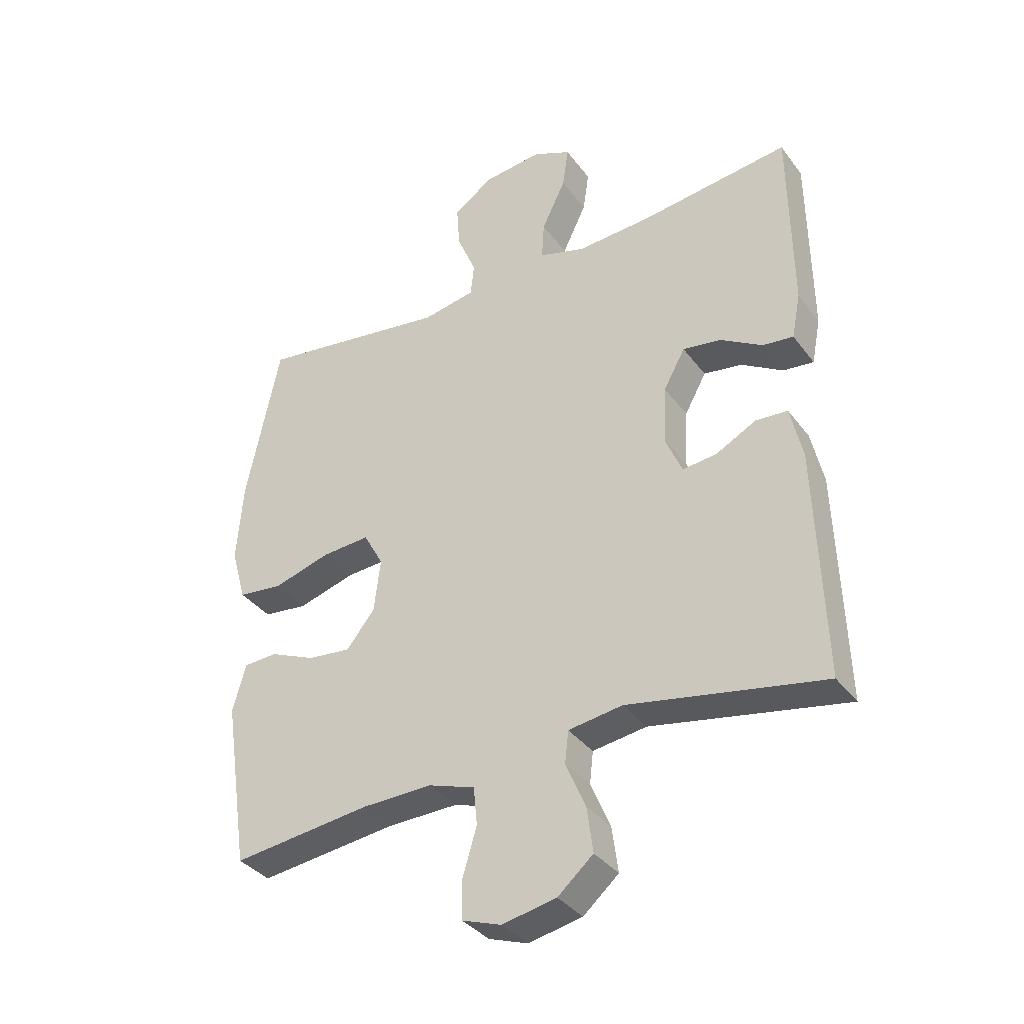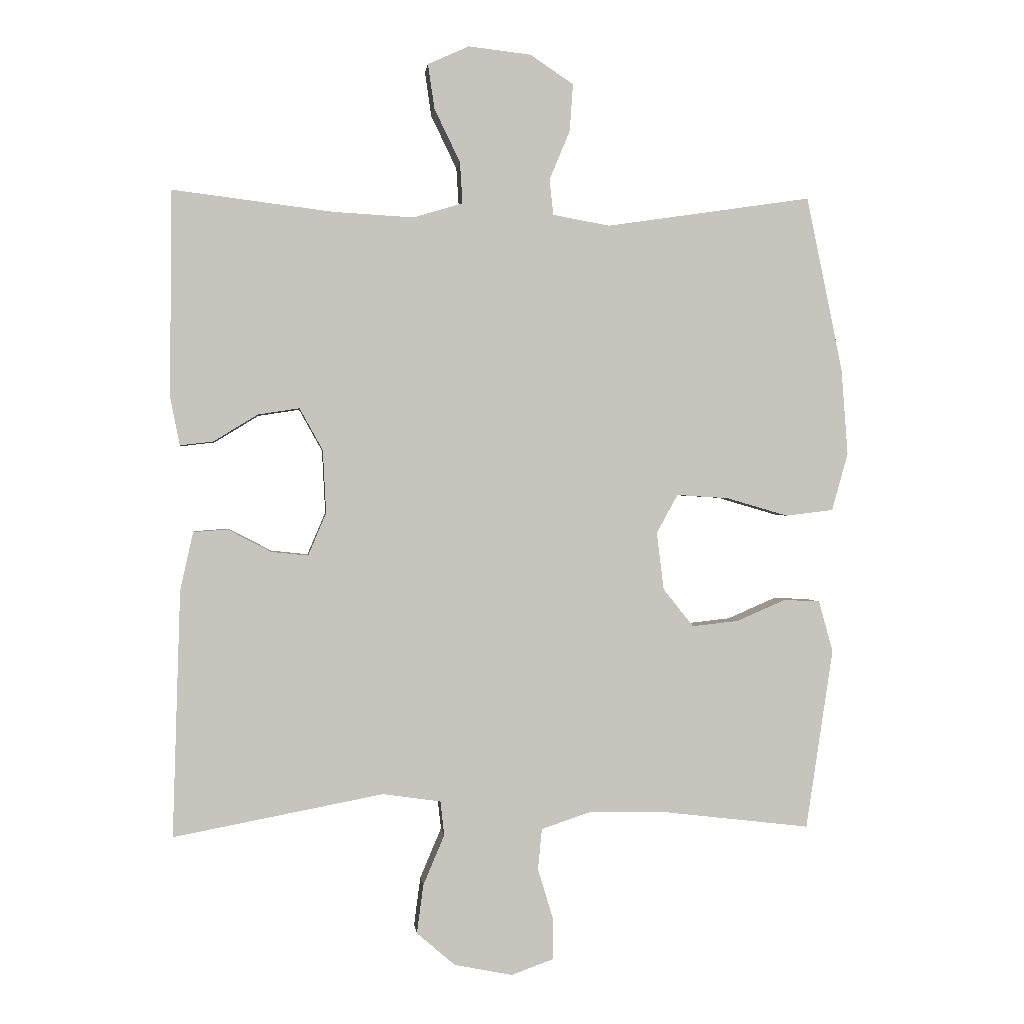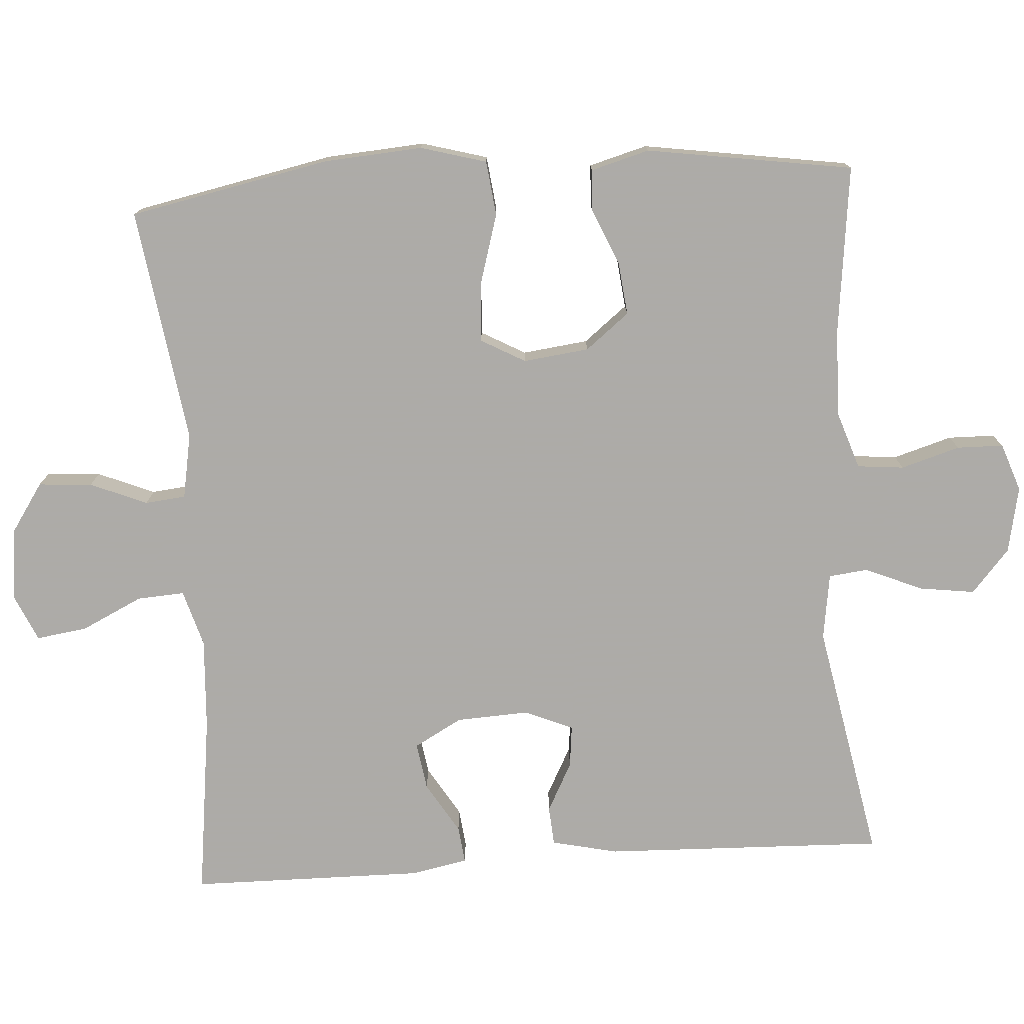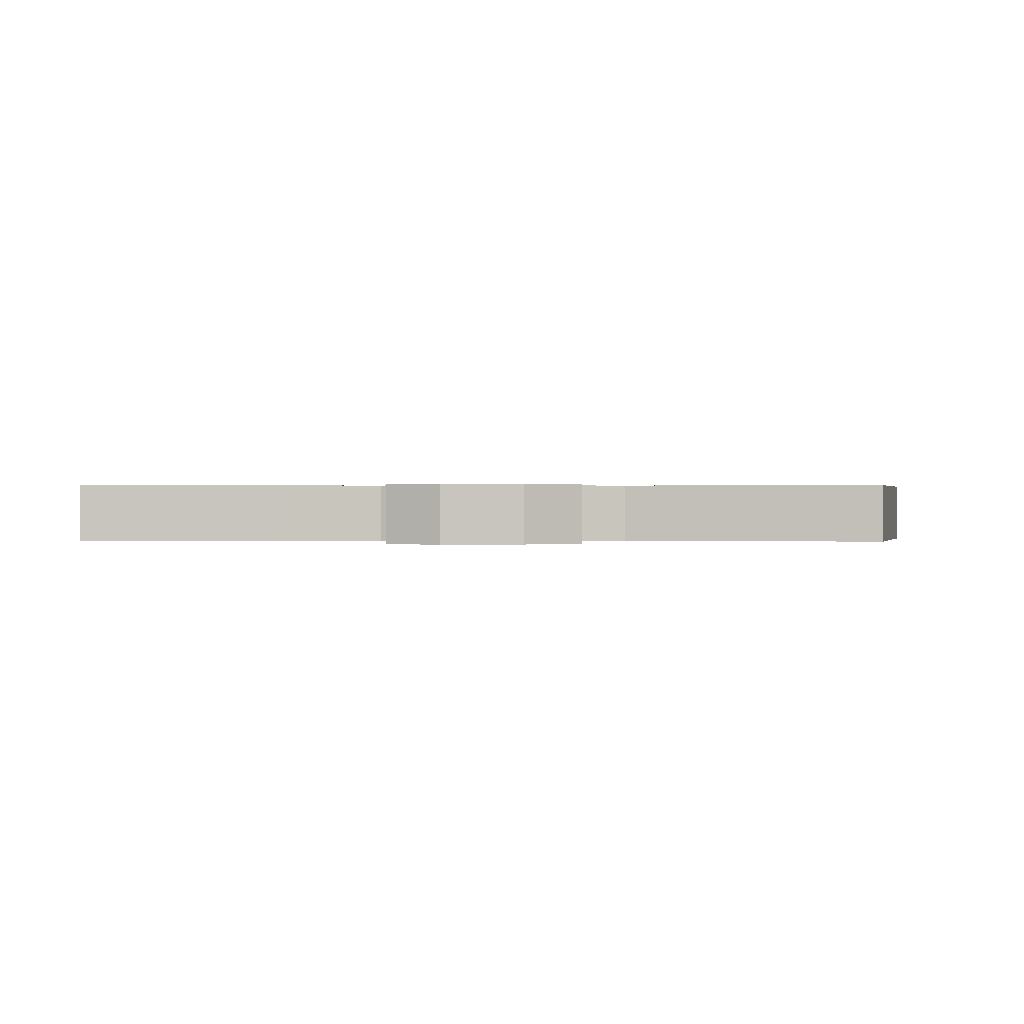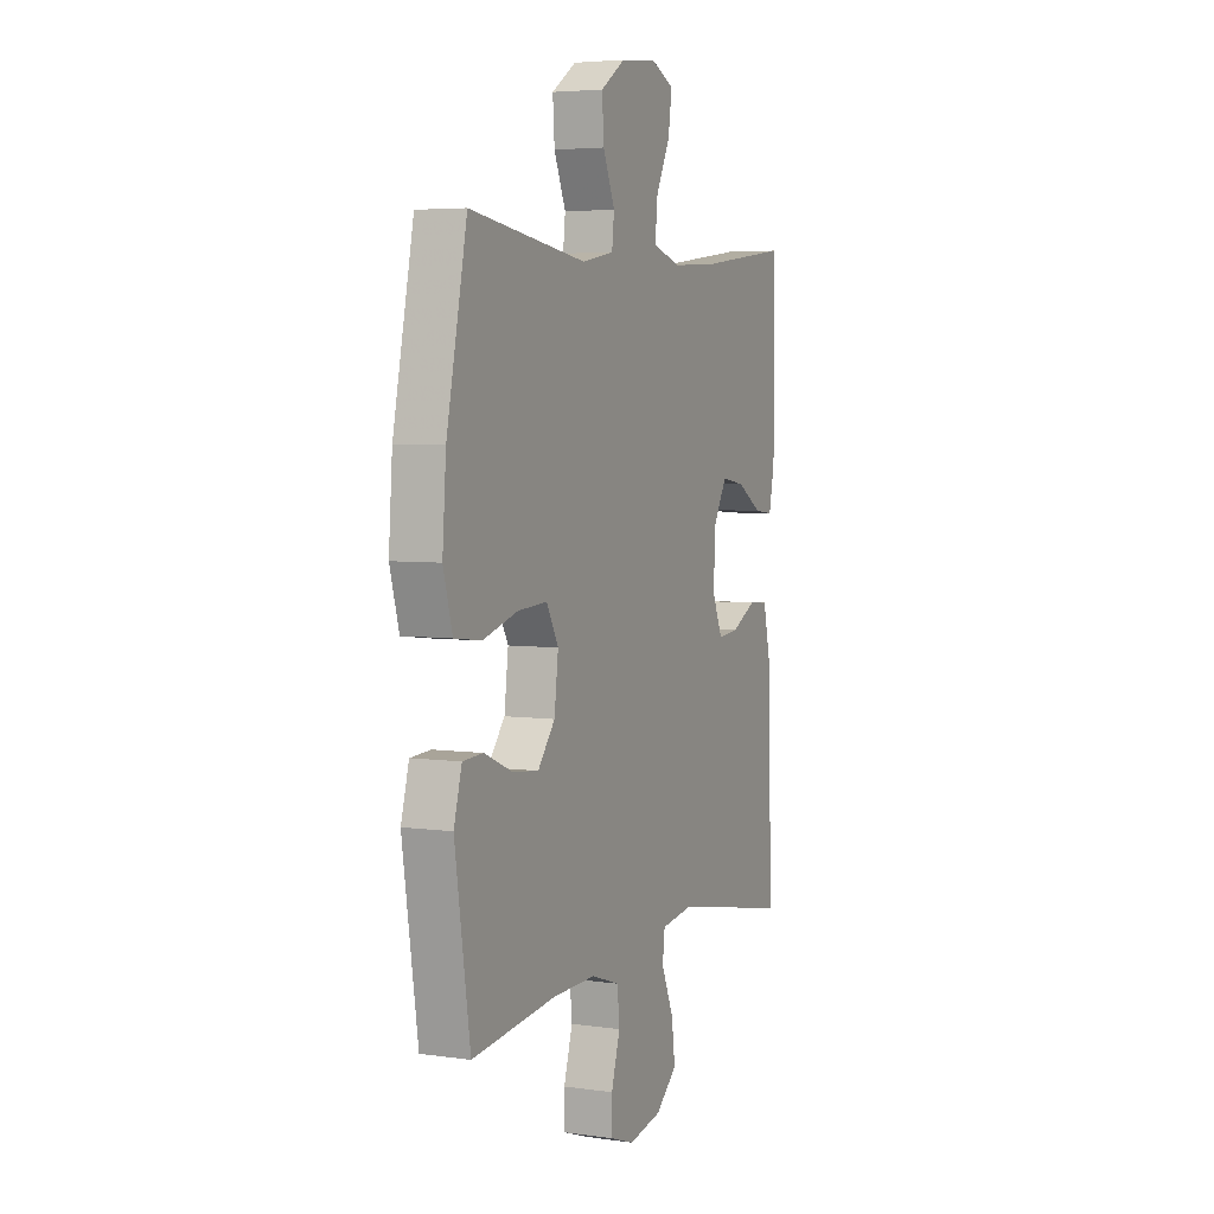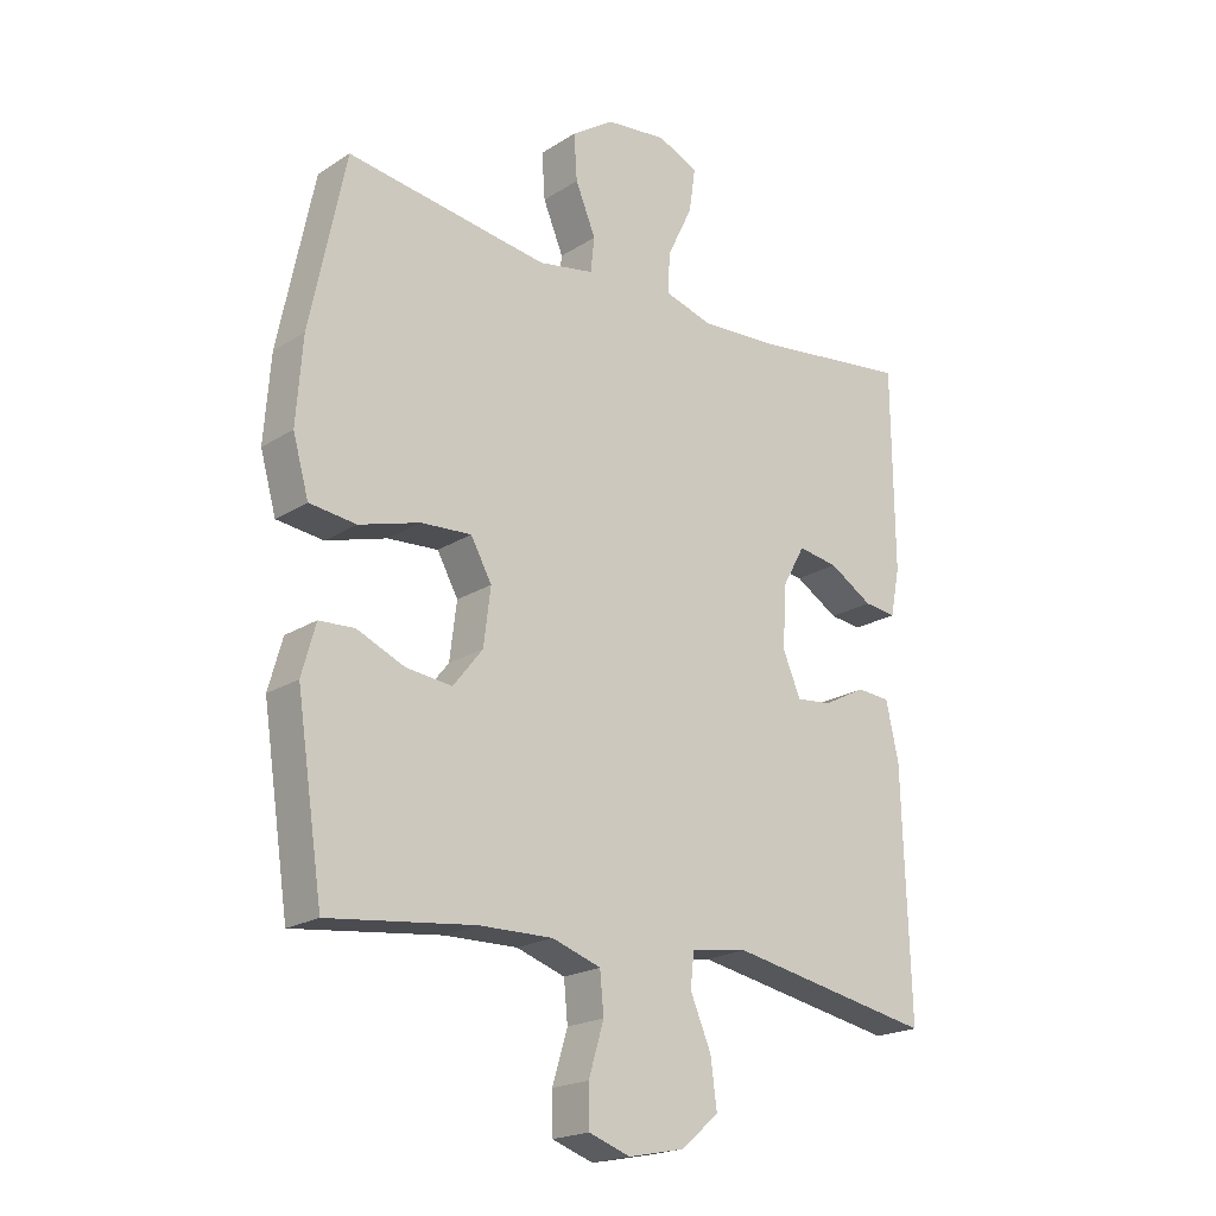
<metadata>
{"format":"obj","ext":"obj","renderer":"f3d","projection":"perspective","resolution":1024,"background":"white","views":[{"elev":-36.1,"azim":-148.1,"up":"+Z"},{"elev":0.7,"azim":-6.1,"up":"+Z"},{"elev":-76.5,"azim":93.7,"up":"+Y"},{"elev":0.2,"azim":0.9,"up":"+Y"},{"elev":4.7,"azim":114.3,"up":"+Z"},{"elev":-20.2,"azim":139.1,"up":"+Z"}]}
</metadata>
<code>
v -0.5 0.07 0.5
v -0.251 0.07 0.469
v -0.127 0.07 0.462
v -0.05 0.07 0.485
v -0.054 0.07 0.549
v -0.094 0.07 0.632
v -0.104 0.07 0.701
v -0.04 0.07 0.73
v 0.057 0.07 0.719
v 0.124 0.07 0.674
v 0.119 0.07 0.601
v 0.087 0.07 0.524
v 0.093 0.07 0.469
v 0.181 0.07 0.453
v 0.5 0.07 0.5
v 0.556 0.07 0.228
v 0.566 0.07 0.094
v 0.541 0.07 0.005
v 0.467 0.07 -0.004
v 0.371 0.07 0.024
v 0.291 0.07 0.029
v 0.258 0.07 -0.031
v 0.269 0.07 -0.12
v 0.316 0.07 -0.179
v 0.388 0.07 -0.171
v 0.464 0.07 -0.138
v 0.52 0.07 -0.141
v 0.542 0.07 -0.22
v 0.5 0.07 -0.5
v 0.269 0.07 -0.473
v 0.152 0.07 -0.471
v 0.075 0.07 -0.497
v 0.069 0.07 -0.56
v 0.093 0.07 -0.64
v 0.092 0.07 -0.703
v 0.027 0.07 -0.726
v -0.063 0.07 -0.708
v -0.122 0.07 -0.657
v -0.112 0.07 -0.582
v -0.079 0.07 -0.504
v -0.085 0.07 -0.451
v -0.175 0.07 -0.438
v -0.5 0.07 -0.5
v -0.488 0.07 -0.118
v -0.468 0.07 -0.028
v -0.415 0.07 -0.024
v -0.348 0.07 -0.059
v -0.291 0.07 -0.065
v -0.263 0.07 0.001
v -0.268 0.07 0.099
v -0.304 0.07 0.164
v -0.368 0.07 0.154
v -0.437 0.07 0.112
v -0.488 0.07 0.106
v -0.503 0.07 0.182
v -0.5 0 0.5
v -0.251 0 0.469
v -0.127 0 0.462
v -0.05 0 0.485
v -0.054 0 0.549
v -0.094 0 0.632
v -0.104 0 0.701
v -0.04 0 0.73
v 0.057 0 0.719
v 0.124 0 0.674
v 0.119 0 0.601
v 0.087 0 0.524
v 0.093 0 0.469
v 0.181 0 0.453
v 0.5 0 0.5
v 0.556 0 0.228
v 0.566 0 0.094
v 0.541 0 0.005
v 0.467 0 -0.004
v 0.371 0 0.024
v 0.291 0 0.029
v 0.258 0 -0.031
v 0.269 0 -0.12
v 0.316 0 -0.179
v 0.388 0 -0.171
v 0.464 0 -0.138
v 0.52 0 -0.141
v 0.542 0 -0.22
v 0.5 0 -0.5
v 0.269 0 -0.473
v 0.152 0 -0.471
v 0.075 0 -0.497
v 0.069 0 -0.56
v 0.093 0 -0.64
v 0.092 0 -0.703
v 0.027 0 -0.726
v -0.063 0 -0.708
v -0.122 0 -0.657
v -0.112 0 -0.582
v -0.079 0 -0.504
v -0.085 0 -0.451
v -0.175 0 -0.438
v -0.5 0 -0.5
v -0.488 0 -0.118
v -0.468 0 -0.028
v -0.415 0 -0.024
v -0.348 0 -0.059
v -0.291 0 -0.065
v -0.263 0 0.001
v -0.268 0 0.099
v -0.304 0 0.164
v -0.368 0 0.154
v -0.437 0 0.112
v -0.488 0 0.106
v -0.503 0 0.182
f 52 53 54 55
f 51 52 55 1
f 44 45 46 47
f 42 43 44 47
f 41 42 47 48
f 37 38 39 40
f 35 36 37 40
f 33 34 35 40
f 32 33 40 41
f 31 32 41 48
f 27 28 29 30
f 25 26 27 30
f 24 25 30 31
f 23 24 31 48
f 17 18 19 20
f 17 20 21
f 14 15 16 17
f 13 14 17 21
f 9 10 11 12
f 9 12 13
f 8 9 13
f 5 6 7 8
f 4 5 8 13
f 3 4 13 21
f 51 1 2
f 50 51 2 3
f 22 23 48 49
f 22 49 50
f 3 21 22 50
f 110 109 108 107
f 56 110 107 106
f 102 101 100 99
f 102 99 98 97
f 103 102 97 96
f 95 94 93 92
f 95 92 91 90
f 95 90 89 88
f 96 95 88 87
f 103 96 87 86
f 85 84 83 82
f 85 82 81 80
f 86 85 80 79
f 103 86 79 78
f 75 74 73 72
f 76 75 72
f 72 71 70 69
f 76 72 69 68
f 67 66 65 64
f 68 67 64
f 68 64 63
f 63 62 61 60
f 68 63 60 59
f 76 68 59 58
f 57 56 106
f 58 57 106 105
f 104 103 78 77
f 105 104 77
f 105 77 76 58
f 1 56 57 2
f 2 57 58 3
f 3 58 59 4
f 4 59 60 5
f 5 60 61 6
f 6 61 62 7
f 7 62 63 8
f 8 63 64 9
f 9 64 65 10
f 10 65 66 11
f 11 66 67 12
f 12 67 68 13
f 13 68 69 14
f 14 69 70 15
f 15 70 71 16
f 16 71 72 17
f 17 72 73 18
f 18 73 74 19
f 19 74 75 20
f 20 75 76 21
f 21 76 77 22
f 22 77 78 23
f 23 78 79 24
f 24 79 80 25
f 25 80 81 26
f 26 81 82 27
f 27 82 83 28
f 28 83 84 29
f 29 84 85 30
f 30 85 86 31
f 31 86 87 32
f 32 87 88 33
f 33 88 89 34
f 34 89 90 35
f 35 90 91 36
f 36 91 92 37
f 37 92 93 38
f 38 93 94 39
f 39 94 95 40
f 40 95 96 41
f 41 96 97 42
f 42 97 98 43
f 43 98 99 44
f 44 99 100 45
f 45 100 101 46
f 46 101 102 47
f 47 102 103 48
f 48 103 104 49
f 49 104 105 50
f 50 105 106 51
f 51 106 107 52
f 52 107 108 53
f 53 108 109 54
f 54 109 110 55
f 55 110 56 1

</code>
